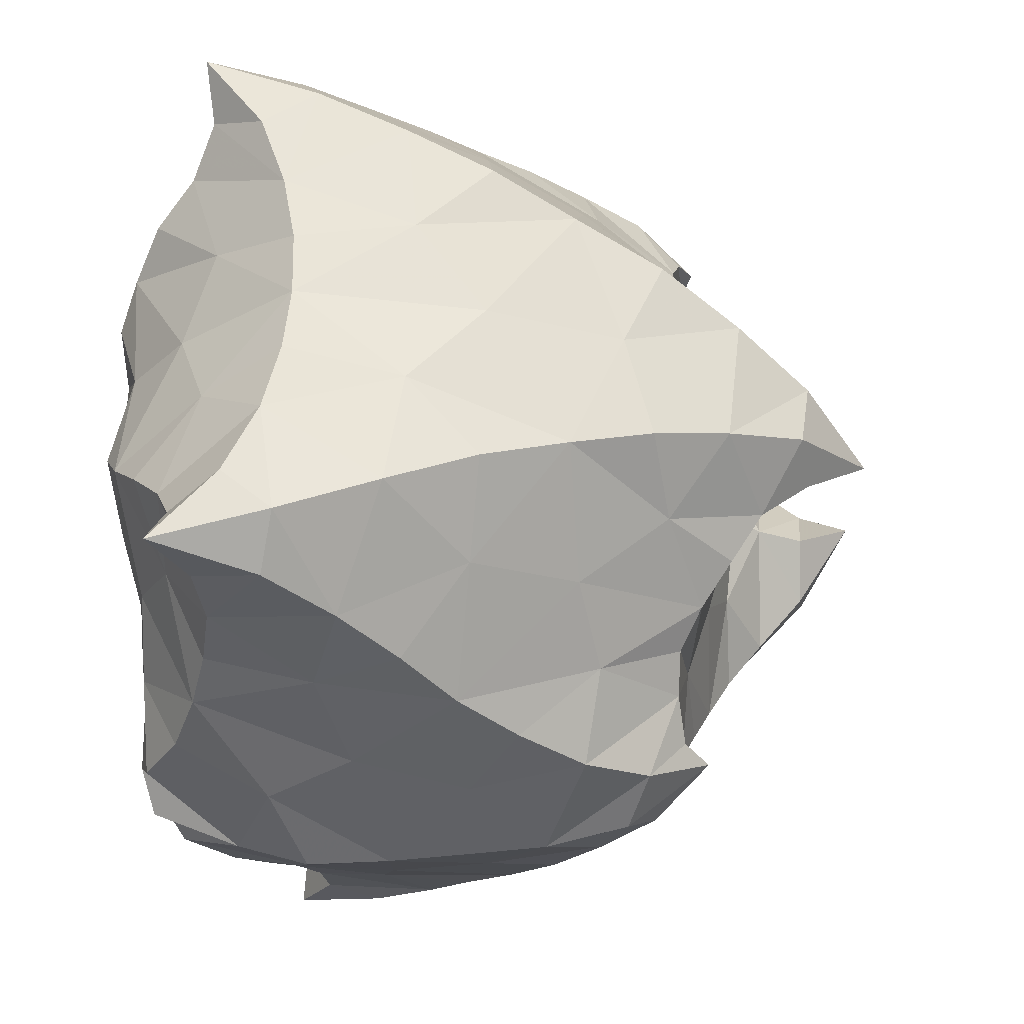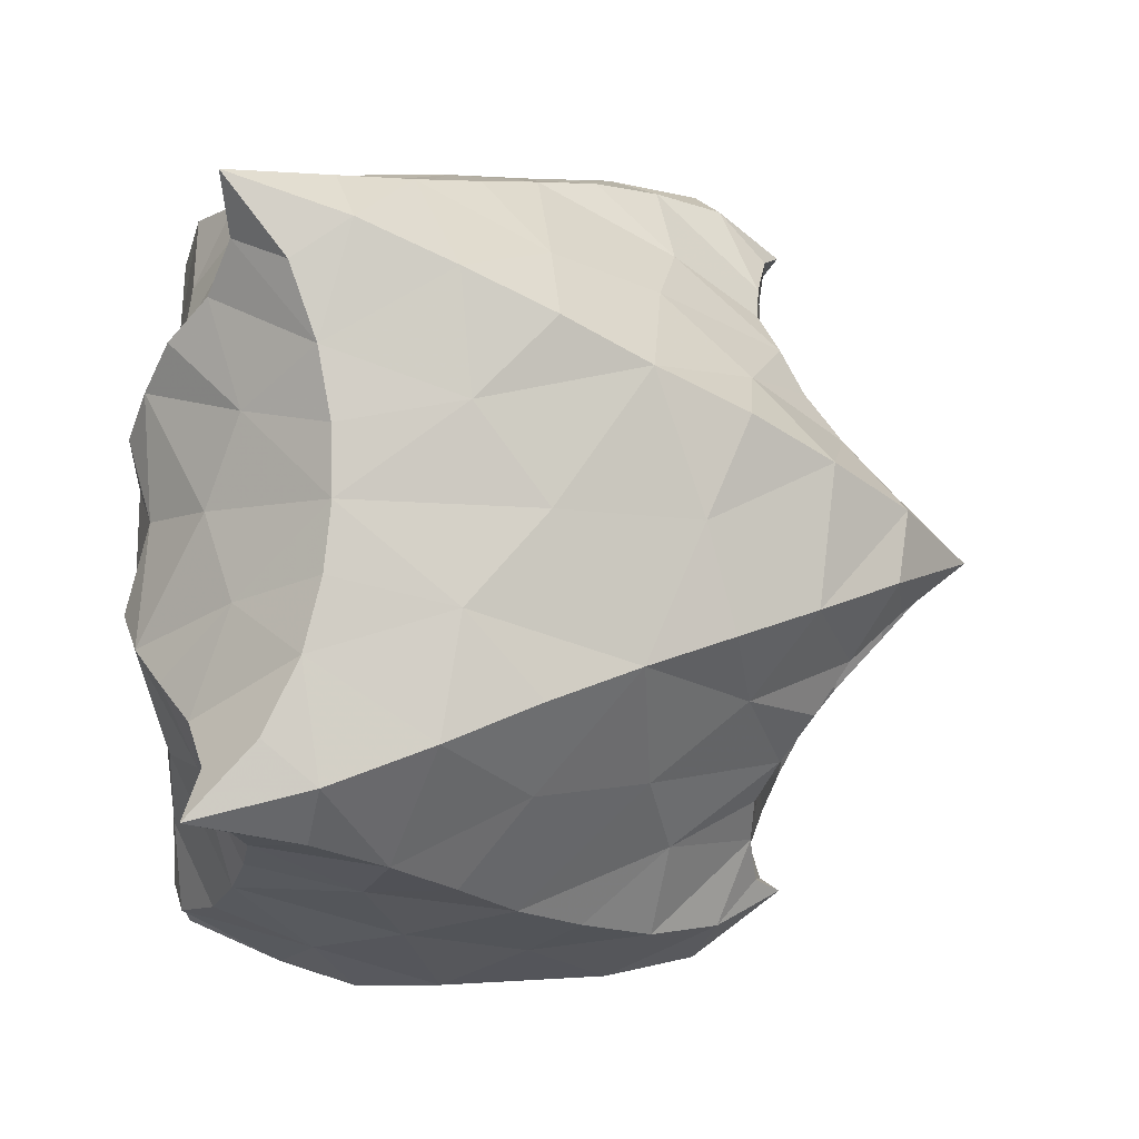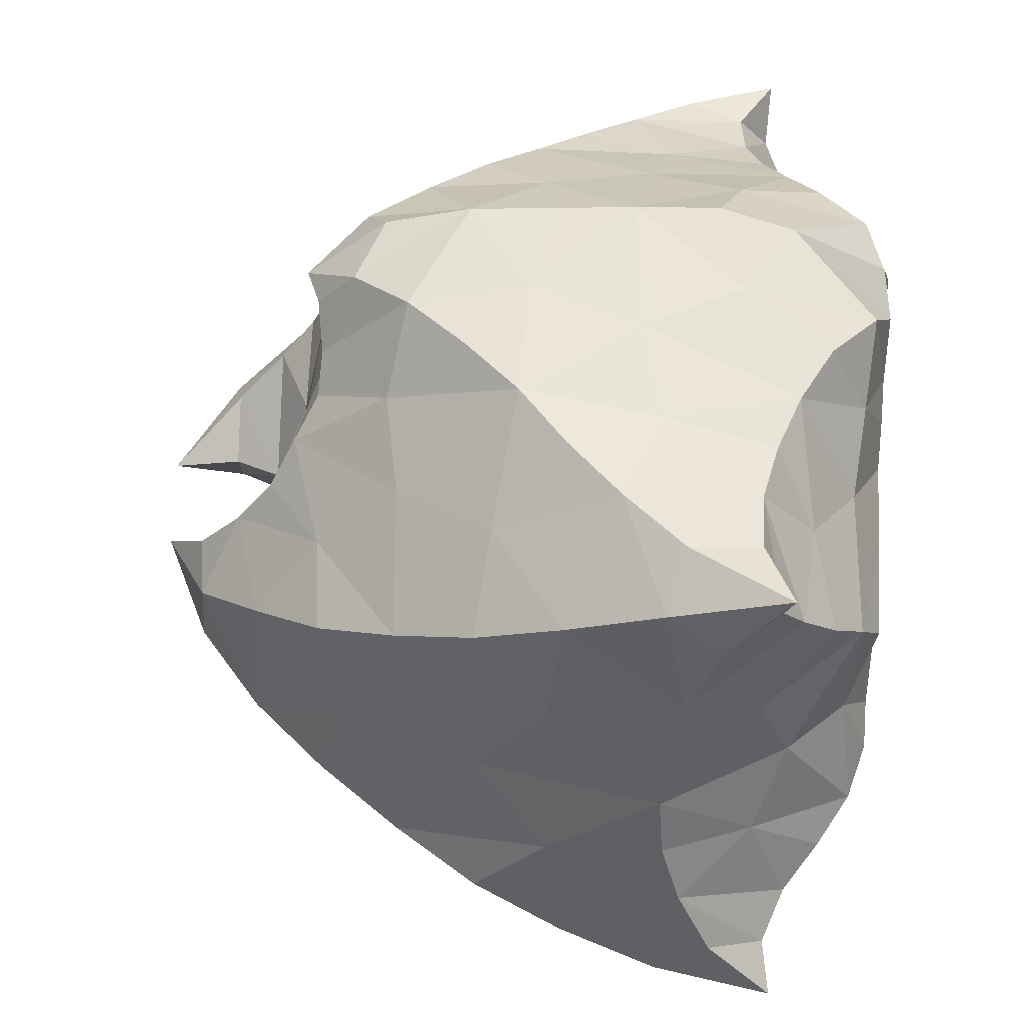
<metadata>
{"format":"obj","ext":"obj","renderer":"f3d","projection":"perspective","resolution":1024,"background":"white","views":[{"elev":-31.3,"azim":95.9,"up":"+Z"},{"elev":-7.9,"azim":94.3,"up":"+Z"},{"elev":39.9,"azim":-85.7,"up":"+Z"}]}
</metadata>
<code>
v  -0.00298  0  0.4594
v  0.9391  0.2461  0.6058
v  0.9128  0.1913  -0.5718
v  -0.912  0.1831  -0.5641
v  -0.9273  0.2046  0.5924
v  -0.1553  1.585  -0.004384
v  0.1345  1.623  -0.01663
v  0.1593  0  -0.04497
v  -0.1957  0  -0.04869
v  0.005987  0  -0.4617
v  0.00212  1.242  -0.6708
v  -0.01485  1.252  0.6609
v  0.7212  1.004  -0.2815
v  0.9025  0.4539  0.005443
v  0.7329  1.024  0.2757
v  0.6337  0.03969  -0.2334
v  0.6282  0.04642  0.2587
v  -0.7315  0.9989  0.2729
v  -0.9003  0.4405  -0.001291
v  -0.7378  1.008  -0.2908
v  -0.6238  0.03054  -0.2356
v  -0.6276  0.04259  0.2541
v  -0.2772  1.259  0.407
v  0.002527  1.329  -0.00778
v  0.2676  1.255  0.4003
v  0.2663  1.246  -0.426
v  -0.2594  1.243  -0.4167
v  0.4563  0.746  -0.7193
v  -0.00392  0.5432  -0.8627
v  0.4134  0.1881  -0.6714
v  -0.4193  0.1973  -0.6736
v  -0.4641  0.7621  -0.7089
v  -0.1787  0  -0.3096
v  0.04158  0  -0.01604
v  0.1928  0  -0.3113
v  0.19  0  0.3237
v  -0.1693  0  0.3159
v  0.4248  0.2178  0.6772
v  -0.002059  0.5511  0.8568
v  0.4549  0.783  0.7067
v  -0.4663  0.7626  0.7156
v  -0.4054  0.1965  0.678
v  0.5274  1.325  -0.1566
v  0.8605  0.6454  -0.4319
v  0.9125  0.4255  0.2866
v  0.5031  1.357  0.1298
v  0.4686  0  -0.08675
v  0.7841  0.1971  0.4066
v  -0.8654  0.6451  0.4351
v  -0.9069  0.391  -0.276
v  -0.5253  1.337  -0.1478
v  -0.7681  0.1623  -0.3855
v  -0.4642  0  0.106
v  -0.3166  1.388  0.2145
v  0.1192  1.379  -0.01803
v  0.1439  1.212  0.5555
v  0.314  1.385  -0.2321
v  -0.1547  1.181  -0.573
v  0.2201  0.9888  -0.7613
v  -0.002781  0.2096  -0.8135
v  0.6441  0.2617  -0.6001
v  -0.1808  0.04501  -0.7109
v  -0.7018  0.541  -0.6384
v  -0.2534  0  -0.1384
v  0.132  0  -0.000915
v  0.089  0  -0.4918
v  0.278  0  0.1511
v  -0.06882  0  0.4829
v  0.1871  0.04987  0.7136
v  -0.004512  0.8968  0.8365
v  0.6964  0.5703  0.6482
v  -0.2356  1.009  0.7519
v  -0.642  0.268  0.6104
v  0.64  1.171  -0.2188
v  0.9024  0.4378  -0.5116
v  0.9254  0.3724  0.4405
v  0.3489  1.501  0.06036
v  0.354  0  -0.04288
v  0.859  0.253  0.4977
v  -0.9067  0.4456  0.5196
v  -0.9131  0.3208  -0.4236
v  -0.376  1.476  -0.07848
v  -0.843  0.203  -0.4718
v  -0.3646  0  0.04754
v  -0.28  1.482  0.1109
v  0.1622  1.481  -0.01701
v  0.06568  1.225  0.6325
v  0.2555  1.49  -0.1311
v  -0.08243  1.203  -0.6435
v  0.1114  1.117  -0.7425
v  -0.001601  0.01747  -0.7295
v  0.7785  0.2563  -0.5826
v  -0.0719  0  -0.6463
v  -0.8171  0.3921  -0.6073
v  -0.2714  0  -0.06415
v  0.1975  0  0.006946
v  0.06141  0  -0.5362
v  0.2394  0  0.06875
v  -0.0434  0  0.5256
v  0.07597  0  0.6462
v  -0.008324  1.078  0.7964
v  0.8214  0.441  0.6237
v  -0.1265  1.135  0.733
v  -0.779  0.2658  0.5969
v  0.9067  0.4035  -0.2744
v  0.8658  0.6779  0.4379
v  0.7694  0.1731  -0.3813
v  0.4504  0  0.1002
v  -0.5285  1.319  0.1347
v  -0.9068  0.4002  0.2803
v  -0.8685  0.6422  -0.441
v  -0.4716  0  -0.09285
v  -0.769  0.1736  0.4
v  -0.1606  1.206  0.5619
v  -0.1414  1.382  -0.002817
v  0.2897  1.377  0.2093
v  0.1423  1.186  -0.572
v  -0.2959  1.369  -0.2282
v  0.6986  0.5349  -0.6438
v  -0.005735  0.8838  -0.8442
v  0.1724  0.03869  -0.7122
v  -0.6519  0.2731  -0.6036
v  -0.2274  0.9907  -0.7514
v  -0.09455  0  -0.5017
v  -0.1132  0  0.03344
v  0.2632  0  -0.1377
v  0.1103  0  0.5126
v  -0.2478  0  0.1554
v  0.6533  0.308  0.6113
v  0.004184  0.2138  0.8097
v  0.217  1.007  0.7435
v  -0.6994  0.5445  0.6491
v  -0.1647  0.03892  0.7081
v  0.3808  1.481  -0.08779
v  0.8048  0.8291  -0.3526
v  0.9074  0.4515  0.1434
v  0.6351  1.201  0.2021
v  0.5599  0  -0.1599
v  0.7153  0.1084  0.337
v  -0.8103  0.8275  0.351
v  -0.9034  0.431  -0.1373
v  -0.6311  1.185  -0.222
v  -0.7012  0.09256  -0.3076
v  -0.5537  0  0.1838
v  -0.3176  1.311  0.3116
v  0.08006  1.328  -0.0144
v  0.2134  1.21  0.4838
v  0.3044  1.315  -0.3375
v  -0.2178  1.208  -0.4954
v  0.3366  0.8602  -0.7439
v  -0.002957  0.3647  -0.863
v  0.527  0.2317  -0.6312
v  -0.3016  0.1356  -0.7077
v  -0.5788  0.6449  -0.6747
v  -0.2053  0  -0.2187
v  0.08673  0.004711  -0.01423
v  0.1492  0  -0.4027
v  0.2257  0  0.2344
v  -0.1282  0  0.4136
v  0.3091  0.1477  0.7115
v  -0.004075  0.7266  0.8451
v  0.5781  0.6826  0.6757
v  -0.3514  0.881  0.7385
v  -0.5223  0.2411  0.6406
v  0.3011  1.303  0.3035
v  0.2526  1.481  0.105
v  -0.06228  1.311  -0.004853
v  -0.2224  1.211  0.4888
v  -0.08782  1.221  0.6406
v  -0.7043  0.1032  0.3231
v  -0.5463  0  -0.1558
v  -0.3812  0  -0.03726
v  -0.8194  0.832  -0.3672
v  -0.9012  0.4356  -0.511
v  -0.9033  0.4315  0.1359
v  -0.9147  0.3367  0.432
v  -0.6462  1.169  0.2034
v  -0.4006  1.465  0.06327
v  0.5517  0  0.1833
v  0.3472  0  0.04613
v  0.7073  0.1029  -0.3037
v  0.8135  0.8554  0.3564
v  0.9081  0.4884  0.5222
v  0.904  0.4395  -0.1309
v  0.9115  0.3314  -0.4225
v  0.06834  1.195  -0.65
v  0.2105  1.196  -0.4992
v  -0.2923  1.293  -0.3233
v  0.5808  0.6465  -0.6816
v  -0.005629  0.7178  -0.8534
v  0.06997  0  -0.6519
v  0.2934  0.1274  -0.7073
v  -0.779  0.2741  -0.5822
v  -0.5337  0.2392  -0.6338
v  -0.3479  0.8731  -0.7387
v  -0.03833  0  -0.5725
v  -0.1513  0  -0.3973
v  -0.02716  0  0.01655
v  0.2566  0  -0.06075
v  0.2255  0  -0.221
v  0.05305  0  0.568
v  0.1566  0  0.4174
v  -0.1996  0  0.2286
v  0.786  0.3193  0.599
v  0.5369  0.2692  0.6387
v  0.002183  0.3715  0.8588
v  0.105  1.133  0.7329
v  0.3383  0.8904  0.7335
v  -0.5858  0.6597  0.6818
v  -0.2847  0.1322  0.7107
v  0.8381  0.2136  -0.4694
v  -0.8411  0.2212  0.486
v  -0.1938  1.478  -0.003685
v  -0.2756  1.47  -0.1222
v  0.8113  0.4028  -0.6075
v  -0.004934  1.063  -0.8052
v  -0.1183  1.117  -0.7415
v  -0.2142  0  0.02606
v  -0.2599  0  0.07616
v  0.001835  0.01807  0.7229
v  -0.8109  0.4124  0.6166
v  -0.06427  0  0.6402
v  -0.2913  0.5202  0.7604
v  0.8038  0.8407  -0.001062
v  0.7335  0.1881  0.01181
v  -0.8077  0.8293  -0.006607
v  -0.7274  0.1802  0.006618
v  -0.004393  1.277  0.2677
v  -0.001954  1.259  -0.2791
v  0.4974  1.001  -0.4802
v  0.2886  0.5054  -0.7617
v  -0.2969  0.5079  -0.7583
v  -0.5038  1.004  -0.4787
v  -0.4107  0.05955  -0.4136
v  -0.01064  0  -0.1993
v  0.1909  0.7412  -0.792
v  0.4142  0.06112  -0.4129
v  0.02058  0  0.2016
v  0.424  0.07762  0.4268
v  0.2925  0.5269  0.7544
v  0.5008  1.025  0.4673
v  -0.003297  1.204  -0.4436
v  -0.5065  1.012  0.4688
v  -0.4039  0.06831  0.4269
v  0.1389  0  0.1338
v  -0.005167  1.219  0.4379
v  0.4706  1.19  -0.3237
v  -0.3353  1.029  -0.5899
v  0.4988  0.4886  0.6784
v  0.2794  0.06037  0.5444
v  0.6779  1.116  -0.006523
v  -0.5711  0.1479  -0.4571
v  -0.1897  0.3148  -0.784
v  -0.1073  0  -0.1041
v  -0.7908  0.2452  -0.1714
v  0.1396  1.305  -0.203
v  -0.3811  0.000114  0.265
v  -0.5928  0.05909  0.009594
v  -0.8543  0.6776  0.1861
v  0.01426  0  0.3518
v  -0.1519  1.315  0.1811
v  -0.6781  1.116  -0.01014
v  -0.005524  0  -0.3517
v  -0.4762  1.189  -0.3225
v  0.3983  0.002723  0.2652
v  0.1919  0.3266  0.7843
v  0.4805  1.201  0.3019
v  0.8523  0.684  -0.1869
v  -0.8566  0.6776  -0.1964
v  -0.7911  0.249  0.1807
v  0.144  1.304  0.1758
v  -0.4914  1.186  0.3074
v  -0.1357  1.299  -0.1887
v  0.6586  0.7944  -0.5139
v  0.3285  1.031  -0.594
v  0.5716  0.1506  -0.4518
v  0.4978  0.4566  -0.6833
v  0.1839  0.3101  -0.7858
v  -0.5017  0.4567  -0.6796
v  -0.2002  0.7353  -0.7919
v  -0.6651  0.7962  -0.5178
v  -0.269  0.04813  -0.5373
v  -0.3822  0.000261  -0.2449
v  0.1225  0  -0.1448
v  0.3886  0  -0.2447
v  0.2662  0.04074  -0.5389
v  -0.0878  0  0.1466
v  0.5826  0.1786  0.47
v  0.1905  0.7475  0.7853
v  0.3293  1.047  0.5827
v  0.6602  0.8262  0.5108
v  -0.6633  0.8035  0.5106
v  -0.3409  1.046  0.5817
v  -0.566  0.1567  0.4661
v  -0.2545  0.05023  0.5445
v  0.6018  0.05609  0.01341
v  0.7983  0.2655  0.188
v  0.7934  0.2539  -0.1662
v  0.8553  0.6989  0.1921
v  -0.182  0.3161  0.7858
v  -0.4982  0.4678  0.6852
v  -0.2015  0.7602  0.7858
v  -0.002372  0.2606  -0.5181
v  0.4692  0.5649  -0.03034
v  0.2022  0.4518  0.365
v  -0.2867  0.1869  0.01038
v  -0.1683  0.9154  0.1867
v  0.3012  0.1952  0.001335
v  -0.4317  0.5694  0.03984
v  0.2044  0.9985  0.2003
v  -0.587  0.5076  0.3462
v  -0.006482  0.8955  0.5298
v  -0.001509  0.7074  -0.3108
v  0.3007  0.7414  0.4118
v  0.1812  0.1888  0.2141
v  0.002035  0.8882  -0.5468
v  0.348  1.166  0.02377
v  -0.3352  1.12  -0.006098
v  0.006531  0.262  0.5224
v  0.588  0.528  0.3464
v  0.1033  0.6812  0.0971
v  0.3302  0.4267  -0.4043
v  -0.2854  0.4306  -0.3079
v  -0.4931  0.8537  0.1427
v  -0.03514  0.6199  -0.6096
v  -0.191  0.9758  -0.3555
v  -0.4325  0.2307  -0.1687
v  -0.1649  0.1867  0.2187
v  -0.03523  0.6308  0.6058
v  -0.2618  0.4342  0.4521
v  0.2079  1.009  -0.223
v  0.4427  0.3028  -0.1561
v  -0.06774  1.102  -0.03473
v  -0.3631  0.6617  -0.4447
v  0.4968  0.3057  0.2466
v  -0.04245  0.1832  0.009479
v  -0.4155  0.3103  0.1939
v  -0.522  0.9153  -0.1379
v  -0.1668  0.183  -0.2051
v  -0.2725  0.7613  0.5154
v  0.2235  0.1938  -0.2332
v  0.5171  0.9245  0.1267
v  -0.624  0.4817  -0.3658
v  0.619  0.4907  -0.3639
v  0.2557  0.7294  -0.535
v  -0.227  0.775  -0.08268
v  -0.1924  0.6432  0.2372
v  0.09196  0.4203  -0.007066
v  0.4779  0.8093  -0.2291
v  0.196  0.5635  -0.1689
f 241 15 291
f 200 126 285
f 228 25 246
f 164 73 301
f 147 25 290
f 48 139 288
f 25 147 246
f 74 43 247
f 7 88 134
f 149 27 248
f 219 53 128
f 15 224 299
f 227 22 258
f 19 175 270
f 76 2 183
f 125 95 218
f 103 72 114
f 228 24 271
f 195 123 248
f 20 173 281
f 35 200 285
f 59 120 236
f 31 153 253
f 241 25 267
f 33 234 283
f 189 119 274
f 230 13 247
f 229 27 242
f 31 194 252
f 16 225 298
f 52 143 252
f 110 80 176
f 40 208 290
f 211 61 107
f 235 35 263
f 206 39 266
f 32 232 280
f 75 119 215
f 10 97 191
f 226 18 259
f 37 203 257
f 113 170 270
f 43 77 134
f 20 142 262
f 13 74 247
f 22 170 294
f 5 80 221
f 225 16 296
f 95 64 112
f 23 168 293
f 233 27 264
f 222 68 133
f 40 241 291
f 28 189 274
f 150 28 275
f 34 156 284
f 30 231 278
f 149 58 242
f 213 6 214
f 29 190 280
f 130 100 220
f 240 40 249
f 218 9 219
f 21 171 283
f 27 188 264
f 120 190 236
f 226 19 269
f 28 231 277
f 228 23 261
f 2 102 183
f 16 237 285
f 224 15 251
f 36 202 250
f 203 37 287
f 168 23 246
f 15 182 291
f 223 41 302
f 134 57 43
f 117 187 242
f 27 229 273
f 159 37 295
f 105 75 185
f 65 156 245
f 177 18 262
f 107 181 298
f 210 42 300
f 98 67 108
f 238 36 245
f 35 157 263
f 2 76 79
f 3 75 215
f 81 4 174
f 14 225 297
f 23 228 246
f 148 57 256
f 185 3 211
f 153 31 282
f 4 81 83
f 67 65 245
f 178 51 82
f 18 177 272
f 148 26 247
f 7 77 166
f 119 61 215
f 203 128 257
f 14 184 298
f 42 244 294
f 7 86 88
f 27 233 248
f 21 143 255
f 232 32 279
f 16 181 276
f 83 122 193
f 216 11 217
f 155 64 254
f 74 13 251
f 123 195 280
f 10 91 93
f 198 34 254
f 172 53 84
f 234 33 282
f 38 240 249
f 99 1 201
f 129 71 204
f 147 56 246
f 38 239 250
f 8 78 199
f 8 96 98
f 34 238 245
f 139 17 288
f 39 161 289
f 13 224 251
f 163 72 302
f 80 132 221
f 217 58 123
f 12 87 207
f 12 101 103
f 209 41 301
f 184 14 268
f 39 206 300
f 21 234 252
f 23 243 272
f 162 71 249
f 29 151 278
f 225 14 298
f 192 121 286
f 176 5 212
f 186 58 89
f 182 15 299
f 43 46 77
f 25 165 267
f 36 158 245
f 42 210 295
f 76 45 79
f 45 48 79
f 77 7 134
f 151 29 253
f 4 94 174
f 231 28 236
f 34 235 254
f 124 66 196
f 81 50 83
f 50 52 83
f 225 17 297
f 90 59 117
f 51 142 264
f 154 63 279
f 37 244 295
f 220 1 222
f 88 57 134
f 86 55 88
f 55 57 88
f 4 83 193
f 122 63 193
f 118 188 273
f 40 162 249
f 232 31 253
f 177 109 272
f 178 85 54
f 100 127 201
f 91 60 93
f 60 62 93
f 141 19 255
f 100 69 127
f 158 67 245
f 208 131 290
f 35 237 286
f 69 160 250
f 194 31 279
f 189 28 277
f 96 65 98
f 65 67 98
f 30 192 286
f 132 73 221
f 232 29 280
f 58 117 242
f 162 40 291
f 187 26 242
f 43 74 251
f 215 61 92
f 101 70 103
f 70 72 103
f 234 31 252
f 38 205 288
f 133 210 300
f 44 75 105
f 183 102 71
f 75 3 185
f 135 44 268
f 143 21 252
f 211 92 61
f 82 6 178
f 108 47 180
f 79 129 204
f 109 51 178
f 49 80 110
f 174 94 63
f 80 5 176
f 67 158 265
f 146 24 256
f 112 53 172
f 86 7 166
f 212 104 73
f 234 21 283
f 114 56 169
f 54 85 115
f 238 37 260
f 77 46 116
f 71 162 291
f 144 22 257
f 117 58 186
f 24 229 256
f 82 51 118
f 27 149 242
f 75 44 119
f 59 90 120
f 191 97 66
f 193 63 94
f 192 30 278
f 152 61 277
f 83 52 122
f 34 198 287
f 217 89 58
f 126 200 284
f 93 62 124
f 64 95 125
f 181 16 298
f 199 78 47
f 128 203 287
f 29 231 236
f 127 68 201
f 244 42 295
f 219 84 53
f 165 25 271
f 79 48 129
f 69 100 130
f 22 244 257
f 207 87 56
f 209 132 292
f 224 13 268
f 80 49 132
f 239 36 250
f 222 99 68
f 30 237 276
f 223 42 301
f 121 60 191
f 28 230 275
f 21 227 258
f 19 226 259
f 77 116 166
f 201 68 99
f 183 71 106
f 36 238 260
f 131 70 207
f 131 208 289
f 3 92 211
f 41 243 293
f 226 20 262
f 144 53 258
f 197 33 263
f 78 8 180
f 196 66 97
f 153 62 253
f 175 19 259
f 174 63 111
f 22 144 258
f 87 12 169
f 13 230 274
f 181 107 276
f 26 230 247
f 84 9 172
f 230 26 275
f 93 124 196
f 229 24 273
f 231 29 278
f 91 10 191
f 191 66 121
f 17 179 265
f 62 153 282
f 24 228 261
f 18 243 292
f 126 65 199
f 64 155 283
f 195 32 280
f 154 32 281
f 199 47 126
f 23 145 261
f 240 38 266
f 138 47 296
f 142 20 264
f 28 150 236
f 180 47 78
f 160 69 266
f 167 24 261
f 204 71 102
f 207 56 131
f 26 229 242
f 210 133 295
f 39 223 302
f 160 38 250
f 243 41 292
f 169 56 87
f 170 113 294
f 156 34 245
f 200 35 284
f 244 37 257
f 116 55 166
f 55 86 166
f 142 51 262
f 121 192 278
f 63 154 281
f 103 114 169
f 12 103 169
f 18 226 262
f 188 27 273
f 82 118 214
f 140 49 259
f 95 112 172
f 9 95 172
f 170 22 270
f 229 26 256
f 26 148 256
f 111 50 174
f 50 81 174
f 116 165 271
f 202 36 260
f 159 68 260
f 18 140 259
f 157 66 263
f 178 54 109
f 6 85 178
f 37 159 260
f 139 48 297
f 98 108 180
f 8 98 180
f 33 235 263
f 89 11 186
f 115 85 213
f 14 136 299
f 224 14 299
f 106 45 183
f 45 76 183
f 106 182 299
f 173 20 269
f 111 173 269
f 90 117 186
f 11 90 186
f 26 187 275
f 24 167 273
f 158 36 265
f 233 32 248
f 32 195 248
f 59 150 275
f 30 152 277
f 231 30 277
f 10 93 196
f 96 8 199
f 60 91 191
f 235 33 254
f 33 155 254
f 94 4 193
f 20 233 264
f 29 232 253
f 205 38 249
f 36 239 265
f 239 17 265
f 97 10 196
f 227 21 255
f 155 33 283
f 19 227 255
f 143 52 255
f 2 79 204
f 101 12 207
f 65 96 199
f 190 29 236
f 150 59 236
f 1 100 201
f 15 137 251
f 145 54 261
f 171 21 258
f 39 240 266
f 38 160 266
f 102 2 204
f 15 241 267
f 208 40 289
f 137 15 267
f 46 137 267
f 212 73 113
f 5 104 212
f 70 101 207
f 14 224 268
f 13 135 268
f 72 163 293
f 179 17 296
f 20 226 269
f 19 141 269
f 107 105 211
f 105 185 211
f 113 110 212
f 110 176 212
f 85 6 213
f 6 82 214
f 118 115 214
f 115 213 214
f 92 3 215
f 120 90 216
f 90 11 216
f 11 89 217
f 123 120 217
f 120 216 217
f 95 9 218
f 9 84 219
f 128 125 219
f 125 218 219
f 100 1 220
f 221 73 104
f 104 5 221
f 1 99 222
f 133 130 222
f 130 220 222
f 41 163 302
f 161 39 302
f 42 164 301
f 41 223 301
f 223 39 300
f 42 223 300
f 17 139 297
f 136 14 297
f 227 19 270
f 22 227 270
f 24 146 271
f 25 228 271
f 243 18 272
f 145 23 272
f 230 28 274
f 135 13 274
f 237 16 276
f 152 30 276
f 32 154 279
f 31 232 279
f 233 20 281
f 32 233 281
f 31 234 282
f 33 197 282
f 35 235 284
f 235 34 284
f 237 35 285
f 138 16 285
f 237 30 286
f 157 35 286
f 238 34 287
f 37 238 287
f 239 38 288
f 17 239 288
f 40 240 289
f 240 39 289
f 241 40 290
f 25 241 290
f 140 18 292
f 41 209 292
f 243 23 293
f 163 41 293
f 244 22 294
f 164 42 294
f 16 138 296
f 17 225 296
f 56 114 246
f 114 168 246
f 43 57 247
f 57 148 247
f 123 58 248
f 58 149 248
f 71 129 249
f 129 205 249
f 127 69 250
f 202 127 250
f 137 46 251
f 46 43 251
f 122 52 252
f 194 122 252
f 62 60 253
f 60 151 253
f 64 125 254
f 125 198 254
f 52 50 255
f 50 141 255
f 57 55 256
f 55 146 256
f 128 53 257
f 53 144 257
f 53 112 258
f 112 171 258
f 49 110 259
f 110 175 259
f 68 127 260
f 127 202 260
f 54 115 261
f 115 167 261
f 51 109 262
f 109 177 262
f 66 124 263
f 124 197 263
f 188 118 264
f 118 51 264
f 108 67 265
f 179 108 265
f 69 130 266
f 130 206 266
f 165 116 267
f 116 46 267
f 44 105 268
f 105 184 268
f 141 50 269
f 50 111 269
f 175 110 270
f 110 113 270
f 146 55 271
f 55 116 271
f 54 145 272
f 109 54 272
f 167 115 273
f 115 118 273
f 119 44 274
f 44 135 274
f 117 59 275
f 187 117 275
f 107 61 276
f 61 152 276
f 61 119 277
f 119 189 277
f 151 60 278
f 60 121 278
f 63 122 279
f 122 194 279
f 190 120 280
f 120 123 280
f 173 111 281
f 111 63 281
f 124 62 282
f 197 124 282
f 112 64 283
f 171 112 283
f 156 65 284
f 65 126 284
f 126 47 285
f 47 138 285
f 121 66 286
f 66 157 286
f 198 125 287
f 125 128 287
f 129 48 288
f 205 129 288
f 161 70 289
f 70 131 289
f 131 56 290
f 56 147 290
f 182 106 291
f 106 71 291
f 132 49 292
f 49 140 292
f 114 72 293
f 168 114 293
f 113 73 294
f 73 164 294
f 133 68 295
f 68 159 295
f 47 108 296
f 108 179 296
f 48 45 297
f 45 136 297
f 184 105 298
f 105 107 298
f 136 45 299
f 45 106 299
f 206 130 300
f 130 133 300
f 73 132 301
f 132 209 301
f 72 70 302
f 70 161 302

</code>
